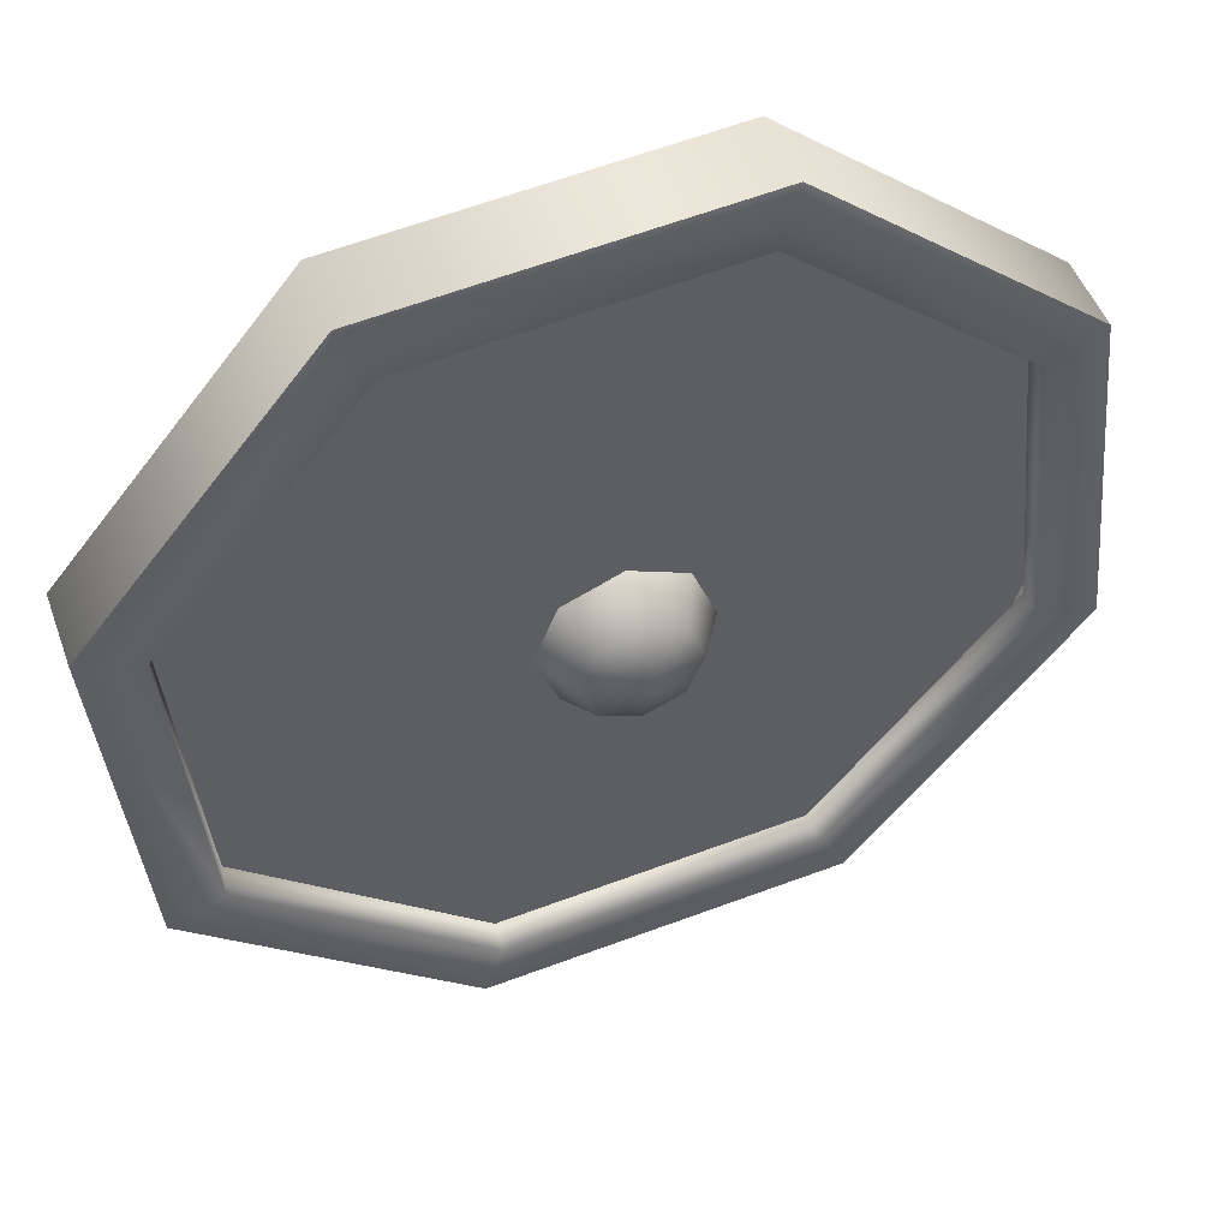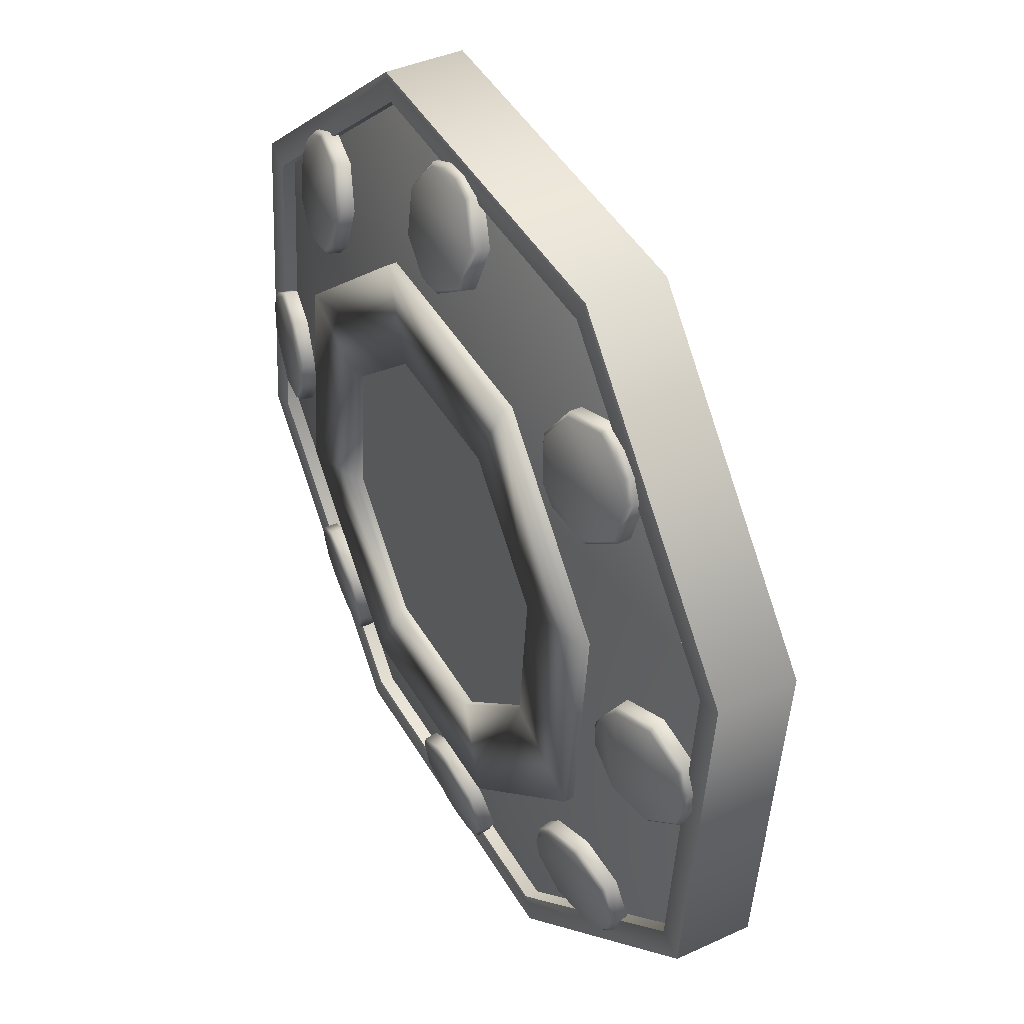
<metadata>
{"format":"obj","ext":"obj","renderer":"f3d","projection":"perspective","resolution":1024,"background":"white","views":[{"elev":48.6,"azim":160.5,"up":"+Y"},{"elev":40.5,"azim":60.6,"up":"+Y"}]}
</metadata>
<code>
o model_2942
v -0.2693 0.4972 -0.395
v -1.385e-07 0.2279 -0.395
v 0 0.7665 -0.395
v 0.2693 0.4972 -0.395
v -0.2403 0.4972 -0.4748
v -0.4242 0.4972 -0.4748
v -0.3596 0.7375 -0.4748
v -0.3596 0.2569 -0.4748
v 0.4242 0.4972 -0.4748
v 0.3596 0.2569 -0.4748
v 0.2403 0.4972 -0.4748
v -0.08673 0.7831 -0.396
v -0.1317 0.9314 -0.4329
v -0.4001 0.7111 -0.4329
v -0.2635 0.6381 -0.396
v 0.2139 0.8973 -0.4329
v 0.1408 0.7607 -0.396
v -0.4341 0.3655 -0.4329
v -0.2859 0.4105 -0.396
v 0.4341 0.6289 -0.4329
v 0.2859 0.584 -0.396
v -0.2859 0.4105 -0.396
v -0.2139 0.09711 -0.4329
v -0.1408 0.2337 -0.396
v 0.4001 0.2834 -0.4329
v 0.2635 0.3564 -0.396
v 0.1317 0.06308 -0.4329
v 0.08673 0.2113 -0.396
v 0.2403 0.8568 -0.4748
v 0.3596 0.7375 -0.4748
v 0.08437 0.4972 -0.4748
v 0.08437 0.9214 -0.4748
v 0.2403 0.1376 -0.4748
v 0.08437 0.07305 -0.4748
v -0.08437 0.9214 -0.4748
v -0.08437 0.4972 -0.4748
v -0.2403 0.8568 -0.4748
v -0.08437 0.07305 -0.4748
v -0.2403 0.1376 -0.4748
v -0.04047 0.4568 -0.5443
v -0.05925 0.438 -0.5016
v -0.08379 0.4972 -0.5016
v -0.05723 0.4972 -0.5443
v 0 0.4972 -0.5654
v 0 0.4134 -0.5016
v 0 0.44 -0.5443
v -0.05925 0.5565 -0.5016
v -0.04047 0.5377 -0.5443
v 0.05925 0.438 -0.5016
v 0.04047 0.4568 -0.5443
v 0 0.581 -0.5016
v 0 0.5544 -0.5443
v 0.04047 0.5377 -0.5443
v 0.08379 0.4972 -0.5016
v 0.05723 0.4972 -0.5443
v 0.05925 0.5565 -0.5016
v -0.1865 0.4406 -0.3868
v -0.1865 0.4406 -0.395
v -0.1719 0.5891 -0.395
v -0.1719 0.5891 -0.3868
v -0.2859 0.4105 -0.3859
v -0.2635 0.6381 -0.3859
v -0.09188 0.3253 -0.395
v -0.09188 0.3253 -0.3868
v -0.2635 0.6381 -0.396
v -0.2859 0.4105 -0.396
v -0.1408 0.2337 -0.3859
v -0.05658 0.6837 -0.395
v -0.05658 0.6837 -0.3868
v -0.2859 0.4105 -0.396
v -0.1408 0.2337 -0.396
v -0.08673 0.7831 -0.3859
v 0.2167 0.7301 -0.3851
v 0.2329 0.7139 -0.3851
v 0.2766 0.7047 -0.3905
v 0.2075 0.7738 -0.3905
v 0.3214 0.7724 -0.4081
v 0.2752 0.8186 -0.4081
v 0.2318 0.8104 -0.4
v 0.3132 0.729 -0.4
v 0.3124 0.7935 -0.41
v 0.2962 0.8097 -0.41
v -0.08673 0.7831 -0.396
v 0.05658 0.3107 -0.395
v 0.05658 0.3107 -0.3868
v 0.08673 0.2113 -0.3859
v 0.09188 0.6691 -0.395
v 0.09188 0.6691 -0.3868
v -0.1408 0.2337 -0.396
v 0.08673 0.2113 -0.396
v 0.1408 0.7607 -0.3859
v 0.1408 0.7607 -0.396
v 0.1719 0.4053 -0.395
v 0.1719 0.4053 -0.3868
v 0.2635 0.3564 -0.3859
v 0.1865 0.5538 -0.395
v 0.1865 0.5538 -0.3868
v 0.2635 0.3564 -0.396
v -0.01146 0.8151 -0.3851
v 0.01146 0.8151 -0.3851
v 0.04883 0.8395 -0.3905
v -0.04883 0.8395 -0.3905
v 0.2859 0.584 -0.3859
v 0.03263 0.9191 -0.4081
v -0.03263 0.9191 -0.4081
v -0.0576 0.8826 -0.4
v 0.0576 0.8826 -0.4
v 0.01146 0.9276 -0.41
v -0.01146 0.9276 -0.41
v 0.2859 0.584 -0.396
v -0.2329 0.7139 -0.3851
v -0.2167 0.7301 -0.3851
v -0.2075 0.7738 -0.3905
v -0.2766 0.7047 -0.3905
v -0.2752 0.8186 -0.4081
v -0.3214 0.7724 -0.4081
v -0.3132 0.729 -0.4
v -0.2318 0.8104 -0.4
v -0.2962 0.8097 -0.41
v -0.3124 0.7935 -0.41
v -0.3179 0.4858 -0.3851
v -0.3179 0.5087 -0.3851
v -0.3423 0.546 -0.3905
v -0.3423 0.4484 -0.3905
v -0.4218 0.5298 -0.4081
v -0.4218 0.4646 -0.4081
v -0.3853 0.4396 -0.4
v -0.3853 0.5548 -0.4
v -0.4304 0.5087 -0.41
v -0.4304 0.4858 -0.41
v -0.2167 0.2643 -0.3851
v -0.2329 0.2805 -0.3851
v -0.2766 0.2897 -0.3905
v -0.2075 0.2206 -0.3905
v -0.3214 0.222 -0.4081
v -0.2752 0.1759 -0.4081
v -0.2318 0.184 -0.4
v -0.3132 0.2655 -0.4
v -0.3124 0.201 -0.41
v -0.2962 0.1848 -0.41
v -0.2104 0.2694 -0.4016
v -0.2278 0.2868 -0.4016
v -0.23 0.2847 -0.3881
v -0.2126 0.2673 -0.3881
v -0.3132 0.2014 -0.4284
v -0.2958 0.184 -0.4284
v -0.298 0.1819 -0.4148
v -0.3154 0.1993 -0.4148
v -0.3228 0.224 -0.4263
v -0.3249 0.2218 -0.4128
v -0.2747 0.2966 -0.4074
v -0.2768 0.2945 -0.3939
v -0.2006 0.2225 -0.4074
v -0.2027 0.2204 -0.3939
v -0.2733 0.1744 -0.4263
v -0.2754 0.1723 -0.4128
v -0.3141 0.2706 -0.4177
v -0.3162 0.2685 -0.4041
v -0.2266 0.1831 -0.4177
v -0.2287 0.181 -0.4041
v -0.3099 0.4849 -0.4016
v -0.3099 0.5095 -0.4016
v -0.3129 0.5095 -0.3881
v -0.3129 0.4849 -0.3881
v -0.4307 0.5095 -0.4284
v -0.4307 0.4849 -0.4284
v -0.4337 0.4849 -0.4148
v -0.4337 0.5095 -0.4148
v -0.4215 0.5323 -0.4263
v -0.4245 0.5323 -0.4128
v -0.3361 0.5497 -0.4074
v -0.3391 0.5497 -0.3939
v -0.3361 0.4448 -0.4074
v -0.3391 0.4448 -0.3939
v -0.4215 0.4622 -0.4263
v -0.4245 0.4622 -0.4128
v -0.3823 0.5591 -0.4177
v -0.3853 0.5591 -0.4041
v -0.3823 0.4354 -0.4177
v -0.3853 0.4354 -0.4041
v 0.01146 0.1793 -0.3851
v -0.01146 0.1793 -0.3851
v -0.04883 0.1549 -0.3905
v 0.04883 0.1549 -0.3905
v -0.03263 0.07538 -0.4081
v 0.03263 0.07538 -0.4081
v 0.0576 0.1119 -0.4
v -0.0576 0.1119 -0.4
v -0.01146 0.06682 -0.41
v 0.01146 0.06682 -0.41
v 0.2104 0.7251 -0.4016
v 0.2278 0.7077 -0.4016
v 0.23 0.7098 -0.3881
v 0.2126 0.7272 -0.3881
v 0.3132 0.7931 -0.4284
v 0.2958 0.8105 -0.4284
v 0.298 0.8126 -0.4148
v 0.3154 0.7952 -0.4148
v 0.3228 0.7705 -0.4263
v 0.3249 0.7726 -0.4128
v 0.2747 0.6978 -0.4074
v 0.2768 0.6999 -0.3939
v 0.2006 0.7719 -0.4074
v 0.2027 0.7741 -0.3939
v 0.2733 0.82 -0.4263
v 0.2754 0.8222 -0.4128
v 0.3141 0.7238 -0.4177
v 0.3162 0.7259 -0.4041
v 0.2266 0.8113 -0.4177
v 0.2287 0.8134 -0.4041
v 0.3099 0.5095 -0.4016
v 0.3099 0.4849 -0.4016
v 0.3129 0.4849 -0.3881
v 0.3129 0.5095 -0.3881
v 0.4307 0.4849 -0.4284
v 0.4307 0.5095 -0.4284
v 0.4337 0.5095 -0.4148
v 0.4337 0.4849 -0.4148
v 0.4304 0.5087 -0.41
v 0.4304 0.4858 -0.41
v 0.4215 0.4622 -0.4263
v 0.4245 0.4622 -0.4128
v 0.3361 0.4448 -0.4074
v 0.3391 0.4448 -0.3939
v 0.3179 0.4858 -0.3851
v 0.3179 0.5087 -0.3851
v 0.3361 0.5497 -0.4074
v 0.3391 0.5497 -0.3939
v 0.4215 0.5323 -0.4263
v 0.4245 0.5323 -0.4128
v 0.4218 0.4646 -0.4081
v 0.3823 0.4354 -0.4177
v 0.3853 0.4354 -0.4041
v 0.3423 0.4484 -0.3905
v 0.4218 0.5298 -0.4081
v 0.3265 0.5298 -0.387
v 0.3423 0.546 -0.3905
v 0.3823 0.5591 -0.4177
v 0.3853 0.5591 -0.4041
v 0.3853 0.4396 -0.4
v 0.3853 0.5548 -0.4
v 0.2167 0.2643 -0.3851
v 0.2078 0.2433 -0.387
v 0.2329 0.2805 -0.3851
v 0.2075 0.2206 -0.3905
v 0.2766 0.2897 -0.3905
v 0.2752 0.1759 -0.4081
v 0.3214 0.222 -0.4081
v 0.3132 0.2655 -0.4
v 0.2318 0.184 -0.4
v 0.2962 0.1848 -0.41
v 0.3124 0.201 -0.41
v -0.2278 0.7077 -0.4016
v -0.2104 0.7251 -0.4016
v -0.2126 0.7272 -0.3881
v -0.23 0.7098 -0.3881
v -0.2958 0.8105 -0.4284
v -0.3132 0.7931 -0.4284
v -0.3154 0.7952 -0.4148
v -0.298 0.8126 -0.4148
v -0.2733 0.82 -0.4263
v -0.2754 0.8222 -0.4128
v -0.2006 0.7719 -0.4074
v -0.2027 0.7741 -0.3939
v -0.2747 0.6978 -0.4074
v -0.2768 0.6999 -0.3939
v -0.3228 0.7705 -0.4263
v -0.3249 0.7726 -0.4128
v -0.2266 0.8113 -0.4177
v -0.2287 0.8134 -0.4041
v -0.3141 0.7238 -0.4177
v -0.3162 0.7259 -0.4041
v 0.2278 0.2868 -0.4016
v 0.2104 0.2694 -0.4016
v 0.2126 0.2673 -0.3881
v 0.23 0.2847 -0.3881
v 0.2958 0.184 -0.4284
v 0.3132 0.2014 -0.4284
v 0.3154 0.1993 -0.4148
v 0.298 0.1819 -0.4148
v 0.2733 0.1744 -0.4263
v 0.2754 0.1723 -0.4128
v 0.2006 0.2225 -0.4074
v 0.2027 0.2204 -0.3939
v 0.2747 0.2966 -0.4074
v 0.2768 0.2945 -0.3939
v 0.3228 0.224 -0.4263
v 0.3249 0.2218 -0.4128
v 0.2266 0.1831 -0.4177
v 0.2287 0.181 -0.4041
v 0.3141 0.2706 -0.4177
v 0.3162 0.2685 -0.4041
v -0.0123 0.8071 -0.4016
v 0.0123 0.8071 -0.4016
v 0.0123 0.8101 -0.3881
v -0.0123 0.8101 -0.3881
v 0.0123 0.9279 -0.4284
v -0.0123 0.9279 -0.4284
v -0.0123 0.9309 -0.4148
v 0.0123 0.9309 -0.4148
v 0.03504 0.9187 -0.4263
v 0.03504 0.9217 -0.4128
v 0.05244 0.8333 -0.4074
v 0.05244 0.8363 -0.3939
v -0.05244 0.8333 -0.4074
v -0.05244 0.8363 -0.3939
v -0.03504 0.9187 -0.4263
v -0.03504 0.9217 -0.4128
v 0.06186 0.8795 -0.4177
v 0.06186 0.8825 -0.4041
v -0.06186 0.8795 -0.4177
v -0.06186 0.8825 -0.4041
v 0.3978 0.6179 -0.4748
v 0.1959 0.8638 -0.4748
v 0.198 0.8677 -0.5037
v 0.402 0.6192 -0.5037
v -0.1207 0.895 -0.4748
v -0.1219 0.8992 -0.5037
v 0.2139 0.8973 -0.4186
v 0.2139 0.8973 -0.4329
v 0.4341 0.6289 -0.4329
v 0.4341 0.6289 -0.4186
v -0.1317 0.9314 -0.4329
v -0.1317 0.9314 -0.4186
v 0.2277 0.9232 -0.5
v 0.4622 0.6374 -0.5
v 0.2277 0.9232 -0.4186
v 0.2139 0.8973 -0.4186
v 0.4341 0.6289 -0.4186
v 0.4622 0.6374 -0.4186
v -0.1402 0.9594 -0.5
v -0.1317 0.9314 -0.4186
v -0.1402 0.9594 -0.4186
v 0.3666 0.3013 -0.4748
v 0.3705 0.2992 -0.5037
v 0.4622 0.6374 -0.5
v 0.2277 0.9232 -0.5
v 0.2277 0.9232 -0.4186
v 0.4622 0.6374 -0.4186
v -0.1402 0.9594 -0.5
v -0.1402 0.9594 -0.4186
v -0.3666 0.6932 -0.4748
v -0.3705 0.6952 -0.5037
v 0.4001 0.2834 -0.4329
v 0.4001 0.2834 -0.4186
v -0.4001 0.7111 -0.4329
v -0.4001 0.7111 -0.4186
v 0.4259 0.2695 -0.5
v 0.4001 0.2834 -0.4186
v 0.4259 0.2695 -0.4186
v -0.4259 0.7249 -0.5
v -0.4001 0.7111 -0.4186
v -0.4259 0.7249 -0.4186
v 0.1207 0.09945 -0.4748
v 0.1219 0.09522 -0.5037
v 0.4259 0.2695 -0.5
v 0.4259 0.2695 -0.4186
v -0.3978 0.3766 -0.4748
v -0.402 0.3753 -0.5037
v -0.4259 0.7249 -0.5
v -0.4259 0.7249 -0.4186
v 0.1317 0.06308 -0.4329
v 0.1317 0.06308 -0.4186
v -0.4341 0.3655 -0.4329
v -0.4341 0.3655 -0.4186
v 0.1402 0.03505 -0.5
v 0.1317 0.06308 -0.4186
v 0.1402 0.03505 -0.4186
v -0.4622 0.357 -0.5
v -0.4341 0.3655 -0.4186
v -0.4622 0.357 -0.4186
v -0.1959 0.1306 -0.4748
v -0.198 0.1267 -0.5037
v 0.1402 0.03505 -0.5
v 0.1402 0.03505 -0.4186
v -0.4622 0.357 -0.5
v -0.4622 0.357 -0.4186
v -0.2139 0.09711 -0.4329
v -0.2139 0.09711 -0.4186
v -0.2277 0.07128 -0.5
v -0.2139 0.09711 -0.4186
v -0.2277 0.07128 -0.4186
v -0.2277 0.07128 -0.5
v -0.2277 0.07128 -0.4186
v 0.0123 0.1873 -0.4016
v -0.0123 0.1873 -0.4016
v -0.0123 0.1843 -0.3881
v 0.0123 0.1843 -0.3881
v -0.0123 0.06654 -0.4284
v 0.0123 0.06654 -0.4284
v 0.0123 0.06353 -0.4148
v -0.0123 0.06353 -0.4148
v -0.03504 0.07573 -0.4263
v -0.03504 0.07273 -0.4128
v -0.05244 0.1611 -0.4074
v -0.05244 0.1581 -0.3939
v 0.05244 0.1611 -0.4074
v 0.05244 0.1581 -0.3939
v 0.03504 0.07573 -0.4263
v 0.03504 0.07273 -0.4128
v -0.06186 0.1149 -0.4177
v -0.06186 0.1119 -0.4041
v 0.06186 0.1149 -0.4177
v 0.06186 0.1119 -0.4041
g surface_000
f 67 89 90
f 67 90 86
f 85 67 86
f 85 64 67
f 64 61 67
f 61 71 67
f 61 70 71
f 86 90 98
f 86 98 95
f 94 86 95
f 94 85 86
f 93 85 94
f 93 84 85
f 84 64 85
f 84 63 64
f 63 57 64
f 64 57 61
f 95 98 110
f 95 110 103
f 97 95 103
f 97 94 95
f 96 94 97
f 96 93 94
f 110 91 103
f 91 97 103
f 91 88 97
f 88 96 97
f 88 87 96
f 69 87 88
f 69 68 87
f 60 68 69
f 60 59 68
f 110 92 91
f 92 72 91
f 72 88 91
f 72 69 88
f 62 69 72
f 62 60 69
f 61 60 62
f 61 57 60
f 57 59 60
f 57 58 59
f 63 58 57
f 92 83 72
f 83 62 72
f 83 65 62
f 65 61 62
f 65 66 61
f 22 18 23
f 22 23 24
f 24 23 27
f 24 27 28
f 27 26 28
f 27 25 26
f 25 21 26
f 25 20 21
f 20 17 21
f 20 16 17
f 16 12 17
f 16 13 12
f 12 13 14
f 12 14 15
f 15 14 18
f 15 18 19
f 4 3 2
f 1 2 3
f 403 397 398
f 397 388 398
f 388 184 398
f 398 184 187
f 398 187 404
f 403 398 404
f 400 403 404
f 400 399 403
f 390 399 400
f 397 385 388
f 385 387 388
f 387 181 388
f 388 181 184
f 181 183 184
f 184 183 188
f 184 188 187
f 185 187 188
f 185 186 187
f 186 404 187
f 186 400 404
f 385 386 387
f 387 386 395
f 387 395 396
f 183 387 396
f 183 182 387
f 387 182 181
f 181 182 183
f 396 395 401
f 396 401 402
f 183 396 402
f 183 402 188
f 394 188 402
f 394 185 188
f 392 185 394
f 392 189 185
f 185 189 186
f 186 189 190
f 400 186 190
f 401 394 402
f 401 393 394
f 393 392 394
f 393 389 392
f 389 391 392
f 391 189 392
f 391 190 189
f 400 190 391
f 390 400 391
f 389 390 391
f 377 383 384
f 377 376 383
f 361 376 377
f 361 360 376
f 341 360 361
f 341 340 360
f 338 340 341
f 338 337 340
f 336 337 338
f 336 338 339
f 356 336 339
f 356 339 357
f 374 356 357
f 374 357 375
f 383 374 375
f 383 375 384
f 381 371 382
f 381 370 371
f 370 353 371
f 370 352 353
f 352 333 353
f 352 332 333
f 332 327 333
f 368 381 382
f 368 367 381
f 350 367 368
f 350 349 367
f 330 349 350
f 330 329 349
f 327 329 330
f 327 328 329
f 332 328 327
f 369 373 380
f 369 359 373
f 359 372 373
f 372 355 373
f 373 355 366
f 373 366 380
f 351 359 369
f 351 343 359
f 343 358 359
f 359 358 372
f 331 343 351
f 331 318 343
f 318 342 343
f 343 342 358
f 325 318 331
f 325 315 318
f 315 317 318
f 318 317 342
f 316 315 325
f 313 315 316
f 313 314 315
f 315 314 317
f 316 325 326
f 335 316 326
f 334 316 335
f 334 313 316
f 335 326 348
f 355 335 348
f 354 335 355
f 354 334 335
f 355 348 366
f 372 354 355
f 378 365 379
f 378 364 365
f 364 347 365
f 364 346 347
f 346 324 347
f 346 323 324
f 323 319 324
f 363 378 379
f 363 362 378
f 345 362 363
f 345 344 362
f 322 344 345
f 322 321 344
f 319 321 322
f 319 320 321
f 323 320 319
f 311 305 306
f 305 296 306
f 296 102 306
f 306 102 106
f 306 106 312
f 311 306 312
f 308 311 312
f 308 307 311
f 298 307 308
f 305 293 296
f 293 295 296
f 295 99 296
f 296 99 102
f 99 101 102
f 102 101 107
f 102 107 106
f 104 106 107
f 104 105 106
f 105 312 106
f 105 308 312
f 293 294 295
f 295 294 303
f 295 303 304
f 100 295 304
f 295 100 99
f 99 100 101
f 100 304 101
f 101 304 310
f 101 310 107
f 302 107 310
f 302 104 107
f 300 104 302
f 300 108 104
f 104 108 105
f 304 303 309
f 304 309 310
f 309 302 310
f 309 301 302
f 301 300 302
f 301 297 300
f 297 299 300
f 299 108 300
f 299 109 108
f 105 108 109
f 308 105 109
f 308 109 299
f 298 308 299
f 297 298 299
f 8 5 39
f 8 6 5
f 5 6 7
f 5 7 37
f 37 36 5
f 36 39 5
f 36 38 39
f 31 38 36
f 31 34 38
f 11 34 31
f 11 33 34
f 33 11 10
f 37 35 36
f 35 31 36
f 35 32 31
f 29 31 32
f 29 11 31
f 11 29 30
f 11 30 9
f 9 10 11
f 291 285 286
f 285 276 286
f 276 246 286
f 286 246 249
f 286 249 292
f 291 286 292
f 288 291 292
f 288 287 291
f 278 287 288
f 285 273 276
f 273 275 276
f 275 244 276
f 276 244 246
f 244 245 246
f 246 245 250
f 246 250 249
f 247 249 250
f 247 248 249
f 248 292 249
f 248 288 292
f 273 274 275
f 275 274 283
f 275 283 284
f 243 275 284
f 243 242 275
f 275 242 244
f 242 243 244
f 244 243 245
f 243 284 245
f 245 284 290
f 245 290 250
f 282 250 290
f 282 247 250
f 284 283 289
f 284 289 290
f 289 282 290
f 289 281 282
f 281 280 282
f 280 247 282
f 280 251 247
f 247 251 248
f 248 251 252
f 288 248 252
f 281 277 280
f 277 279 280
f 279 251 280
f 279 252 251
f 288 252 279
f 278 288 279
f 277 278 279
f 271 265 266
f 265 256 266
f 256 114 266
f 266 114 117
f 266 117 272
f 271 266 272
f 268 271 272
f 268 267 271
f 258 267 268
f 265 253 256
f 253 255 256
f 255 111 256
f 256 111 114
f 111 113 114
f 114 113 118
f 114 118 117
f 115 117 118
f 115 116 117
f 116 272 117
f 116 268 272
f 253 254 255
f 255 254 263
f 255 263 264
f 113 255 264
f 113 112 255
f 255 112 111
f 111 112 113
f 264 263 269
f 264 269 270
f 113 264 270
f 113 270 118
f 262 118 270
f 262 115 118
f 260 115 262
f 260 119 115
f 115 119 116
f 116 119 120
f 268 116 120
f 269 262 270
f 269 261 262
f 261 260 262
f 261 257 260
f 257 259 260
f 259 119 260
f 259 120 119
f 268 120 259
f 258 268 259
f 257 258 259
f 238 227 228
f 227 214 228
f 236 228 214
f 236 237 228
f 228 237 241
f 228 241 239
f 238 228 239
f 230 238 239
f 230 229 238
f 227 211 214
f 211 213 214
f 213 226 214
f 236 214 226
f 236 226 225
f 236 225 234
f 236 234 237
f 237 234 240
f 237 240 241
f 235 241 240
f 235 239 241
f 235 230 239
f 211 212 213
f 213 212 223
f 213 223 224
f 225 213 224
f 213 225 226
f 224 223 232
f 224 232 233
f 234 224 233
f 225 224 234
f 232 222 233
f 222 240 233
f 234 233 240
f 232 221 222
f 221 218 222
f 218 231 222
f 222 231 240
f 235 240 231
f 231 220 235
f 235 220 219
f 230 235 219
f 221 215 218
f 215 217 218
f 217 220 218
f 218 220 231
f 215 216 217
f 216 230 217
f 230 219 217
f 217 219 220
f 216 229 230
f 209 203 204
f 203 194 204
f 194 76 204
f 204 76 79
f 204 79 210
f 209 204 210
f 206 209 210
f 206 205 209
f 196 205 206
f 203 191 194
f 191 193 194
f 193 73 194
f 194 73 76
f 73 75 76
f 76 75 80
f 76 80 79
f 77 79 80
f 77 78 79
f 78 210 79
f 78 206 210
f 191 192 193
f 193 192 201
f 193 201 202
f 75 193 202
f 75 74 193
f 193 74 73
f 73 74 75
f 202 201 207
f 202 207 208
f 75 202 208
f 75 208 80
f 200 80 208
f 200 77 80
f 198 77 200
f 198 81 77
f 77 81 78
f 78 81 82
f 206 78 82
f 207 200 208
f 207 199 200
f 199 198 200
f 199 195 198
f 195 197 198
f 197 81 198
f 197 82 81
f 206 82 197
f 196 206 197
f 195 196 197
f 179 173 174
f 173 164 174
f 164 124 174
f 174 124 127
f 174 127 180
f 179 174 180
f 176 179 180
f 176 175 179
f 166 175 176
f 173 161 164
f 161 163 164
f 163 121 164
f 164 121 124
f 121 123 124
f 124 123 128
f 124 128 127
f 125 127 128
f 125 126 127
f 126 180 127
f 126 176 180
f 161 162 163
f 163 162 171
f 163 171 172
f 123 163 172
f 123 122 163
f 163 122 121
f 121 122 123
f 172 171 177
f 172 177 178
f 123 172 178
f 123 178 128
f 170 128 178
f 170 125 128
f 168 125 170
f 168 129 125
f 125 129 126
f 126 129 130
f 176 126 130
f 177 170 178
f 177 169 170
f 169 168 170
f 169 165 168
f 165 167 168
f 167 129 168
f 167 130 129
f 176 130 167
f 166 176 167
f 165 166 167
f 159 153 154
f 153 144 154
f 144 134 154
f 154 134 137
f 154 137 160
f 159 154 160
f 156 159 160
f 156 155 159
f 146 155 156
f 153 141 144
f 141 143 144
f 143 131 144
f 144 131 134
f 131 133 134
f 134 133 138
f 134 138 137
f 135 137 138
f 135 136 137
f 136 160 137
f 136 156 160
f 141 142 143
f 143 142 151
f 143 151 152
f 133 143 152
f 133 132 143
f 143 132 131
f 131 132 133
f 152 151 157
f 152 157 158
f 133 152 158
f 133 158 138
f 150 138 158
f 150 135 138
f 148 135 150
f 148 139 135
f 135 139 136
f 136 139 140
f 156 136 140
f 157 150 158
f 157 149 150
f 149 148 150
f 149 145 148
f 145 147 148
f 147 139 148
f 147 140 139
f 156 140 147
f 146 156 147
f 145 146 147
f 56 54 55
f 54 50 55
f 55 50 44
f 55 44 53
f 56 55 53
f 52 56 53
f 52 51 56
f 48 51 52
f 48 47 51
f 54 49 50
f 49 46 50
f 46 44 50
f 46 40 44
f 43 44 40
f 43 48 44
f 52 44 48
f 52 53 44
f 49 45 46
f 45 40 46
f 45 41 40
f 40 41 42
f 40 42 43
f 43 42 47
f 43 47 48

</code>
